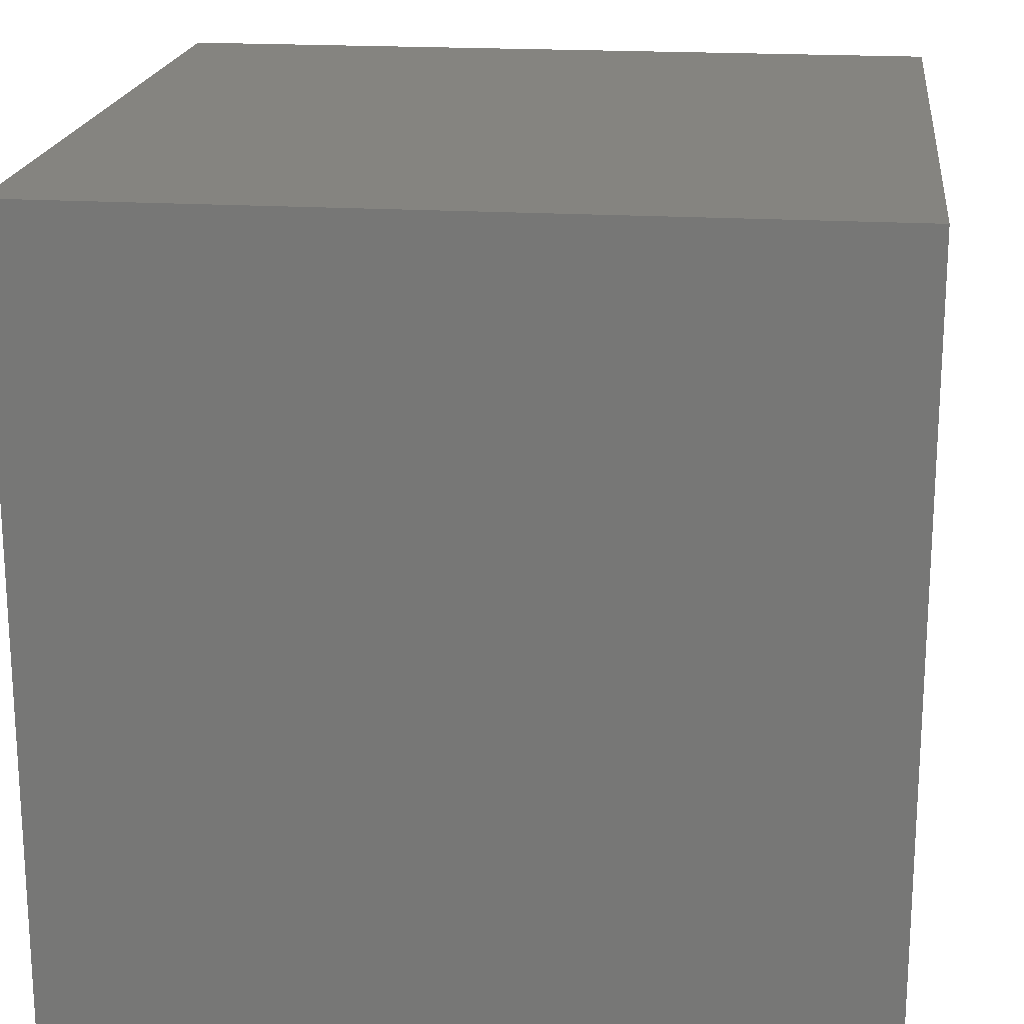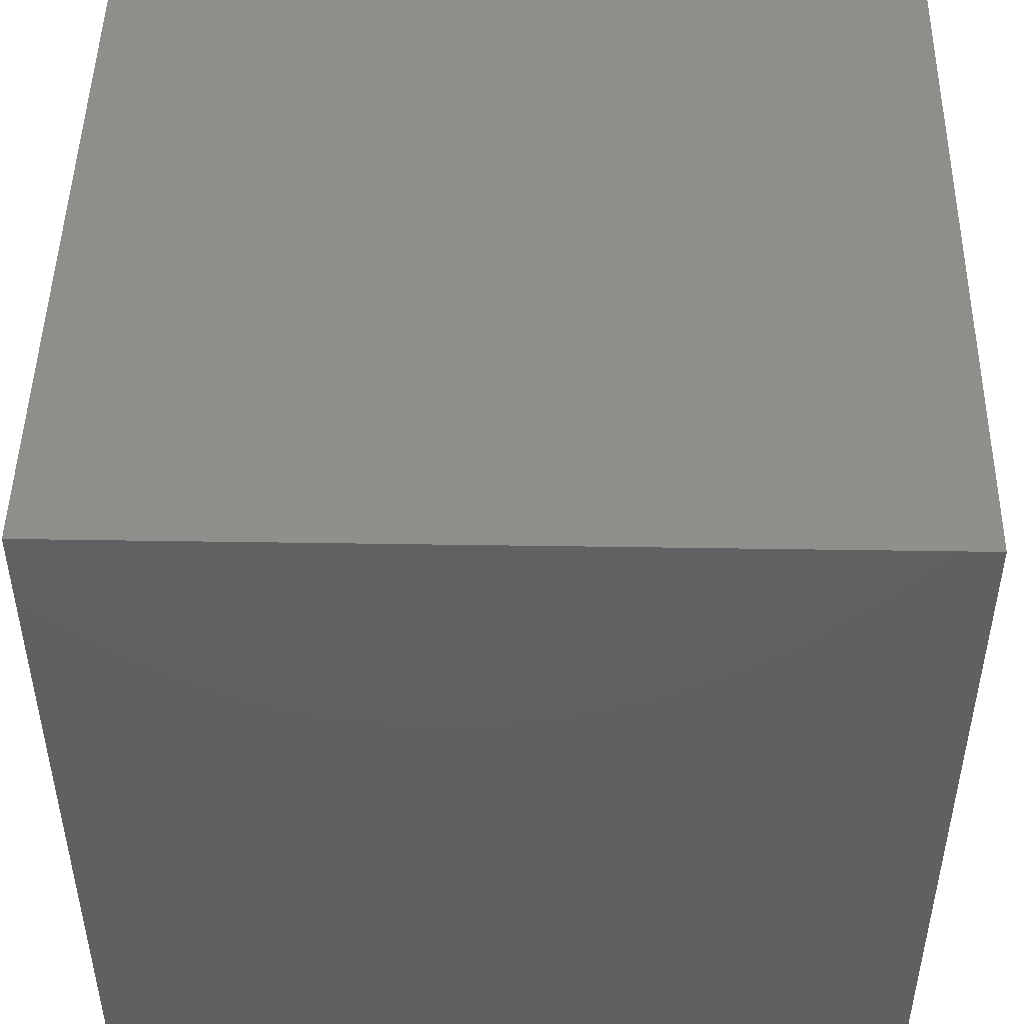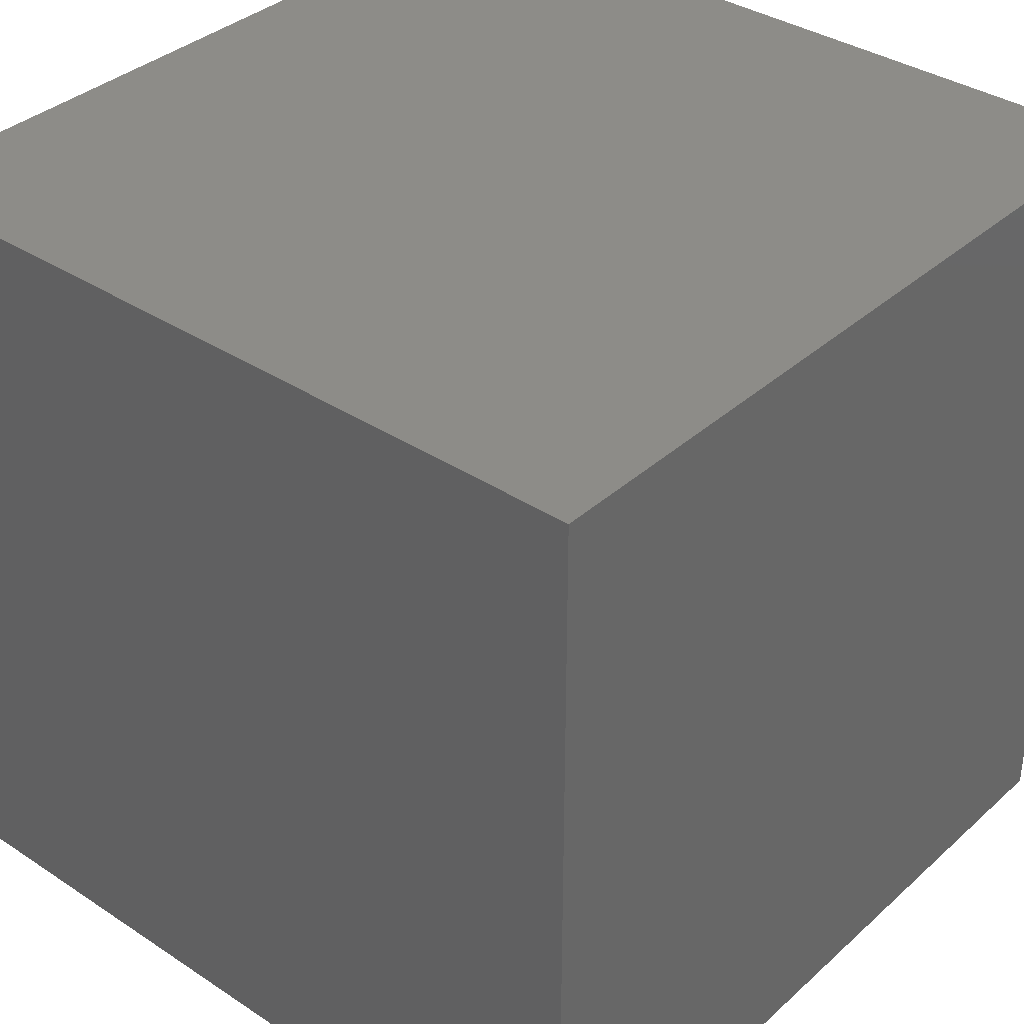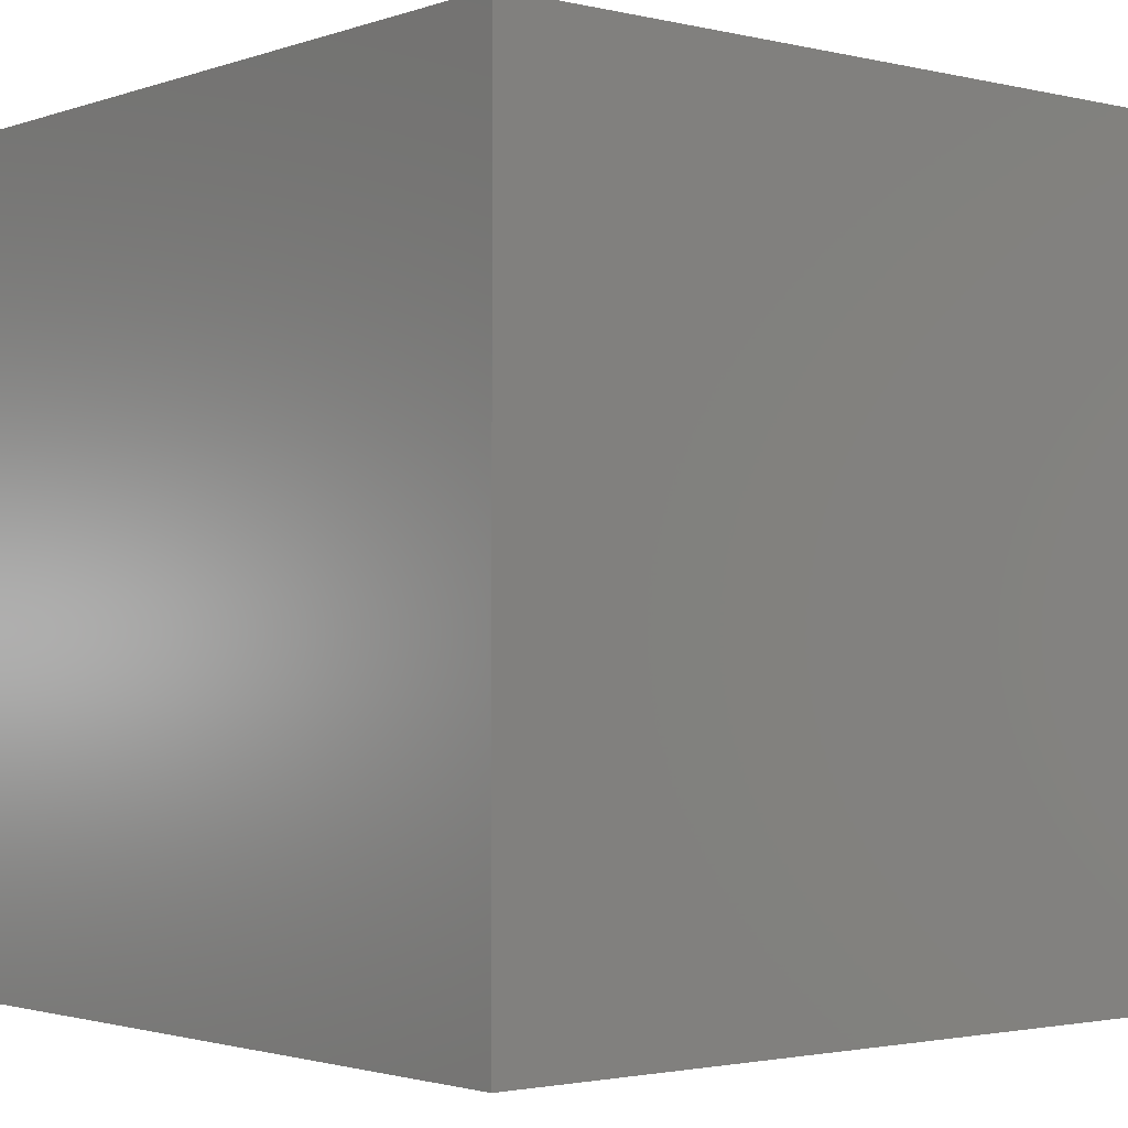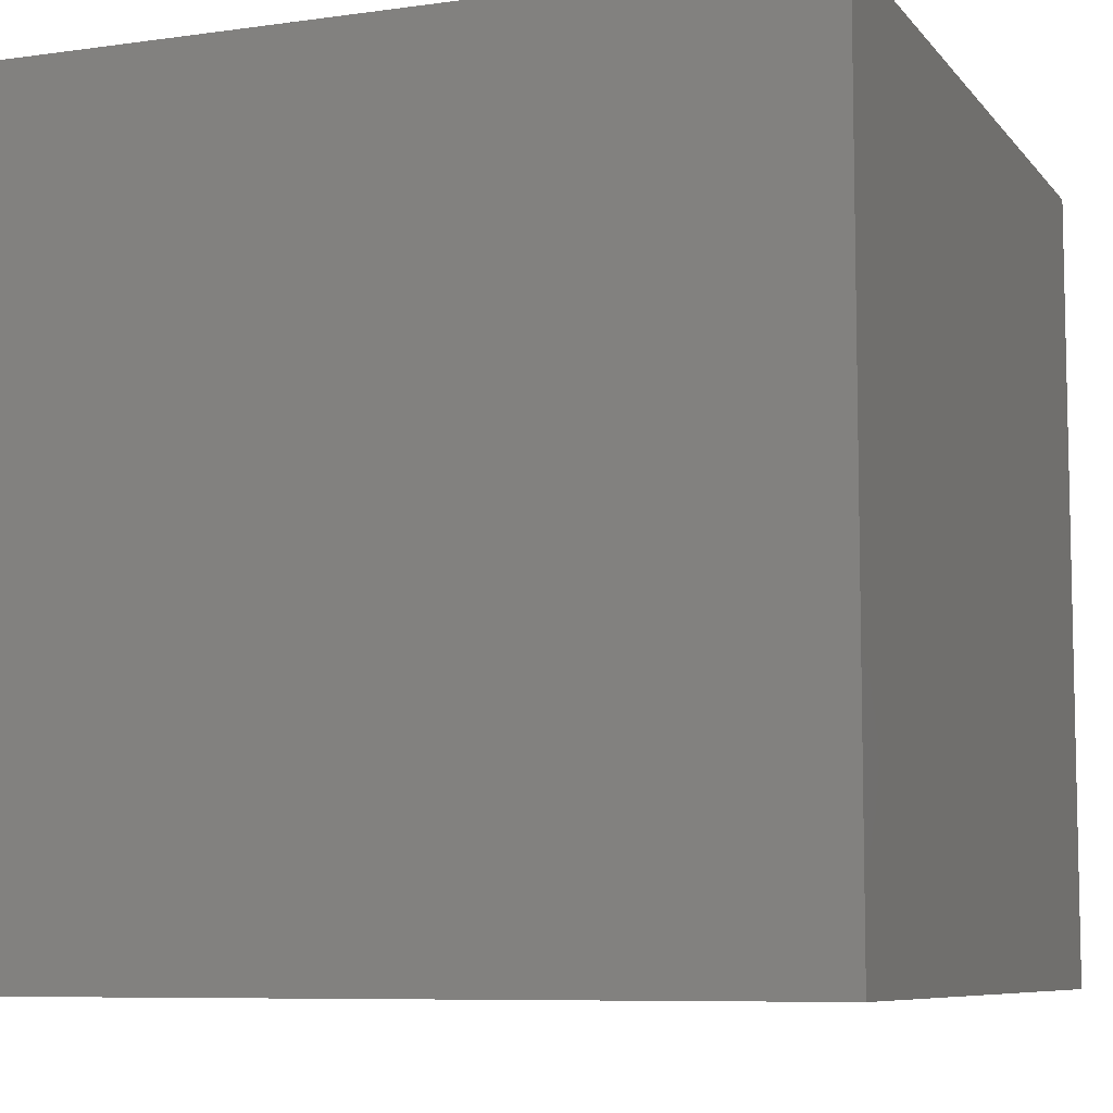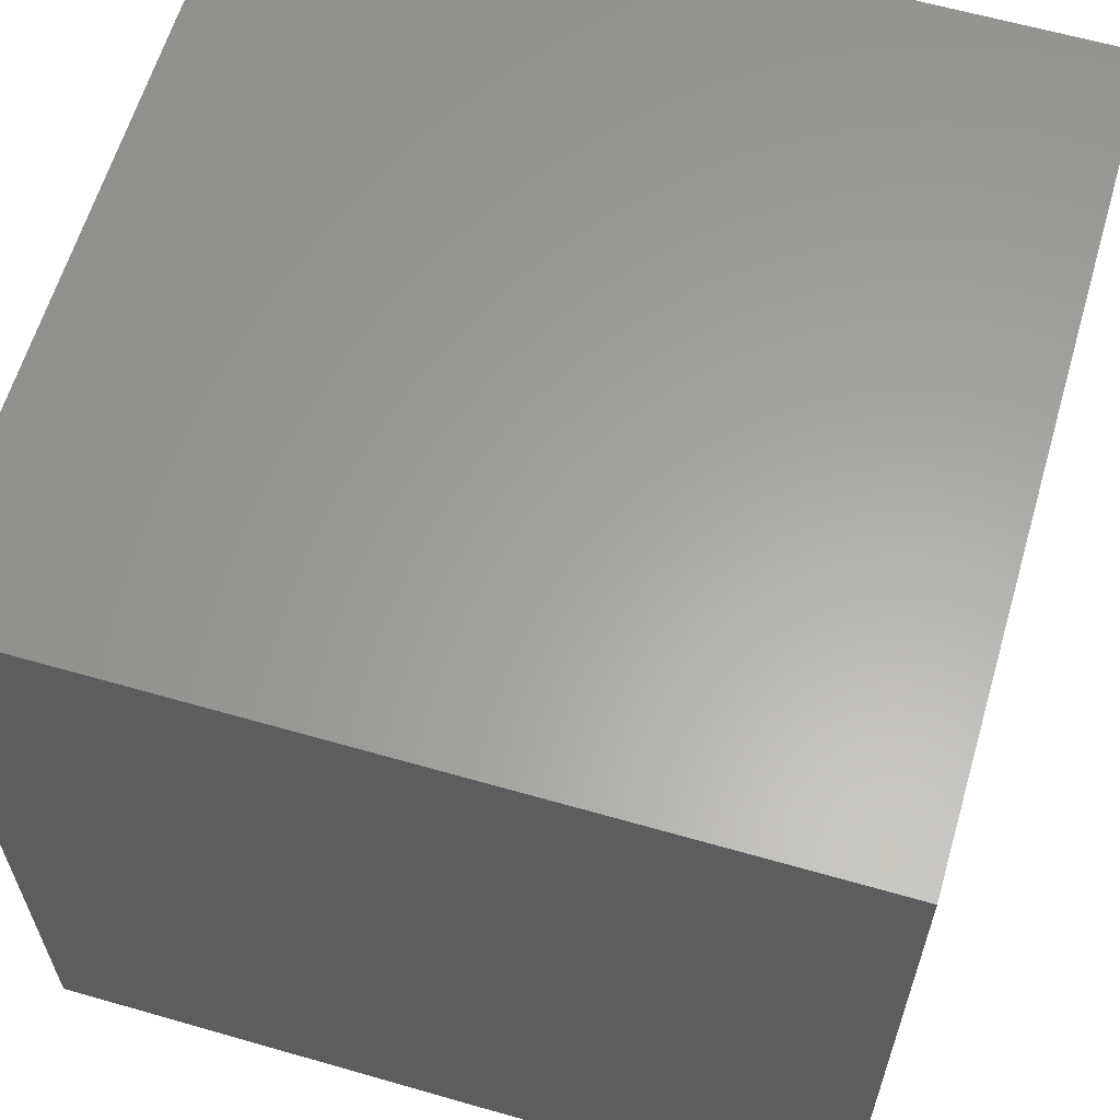
<metadata>
{"format":"stl","ext":"stl","renderer":"f3d","projection":"perspective","resolution":1024,"background":"white","views":[{"elev":19.3,"azim":-173.3,"up":"+Y"},{"elev":47.7,"azim":91.0,"up":"+Y"},{"elev":36.1,"azim":130.7,"up":"+Y"},{"elev":-2.0,"azim":-39.7,"up":"+Z"},{"elev":-7.8,"azim":-68.6,"up":"+Y"},{"elev":61.8,"azim":-73.7,"up":"+Y"}]}
</metadata>
<code>
# stl→obj: 8 verts, 12 faces
v -2 4 -7
v -3 4 -7
v -2 3 -7
v -3 3 -7
v -2 3 -8
v -3 3 -8
v -2 4 -8
v -3 4 -8
f 1 2 3
f 3 2 4
f 5 6 7
f 7 6 8
f 4 6 3
f 3 6 5
f 2 8 4
f 4 8 6
f 1 7 2
f 2 7 8
f 3 5 1
f 1 5 7

</code>
